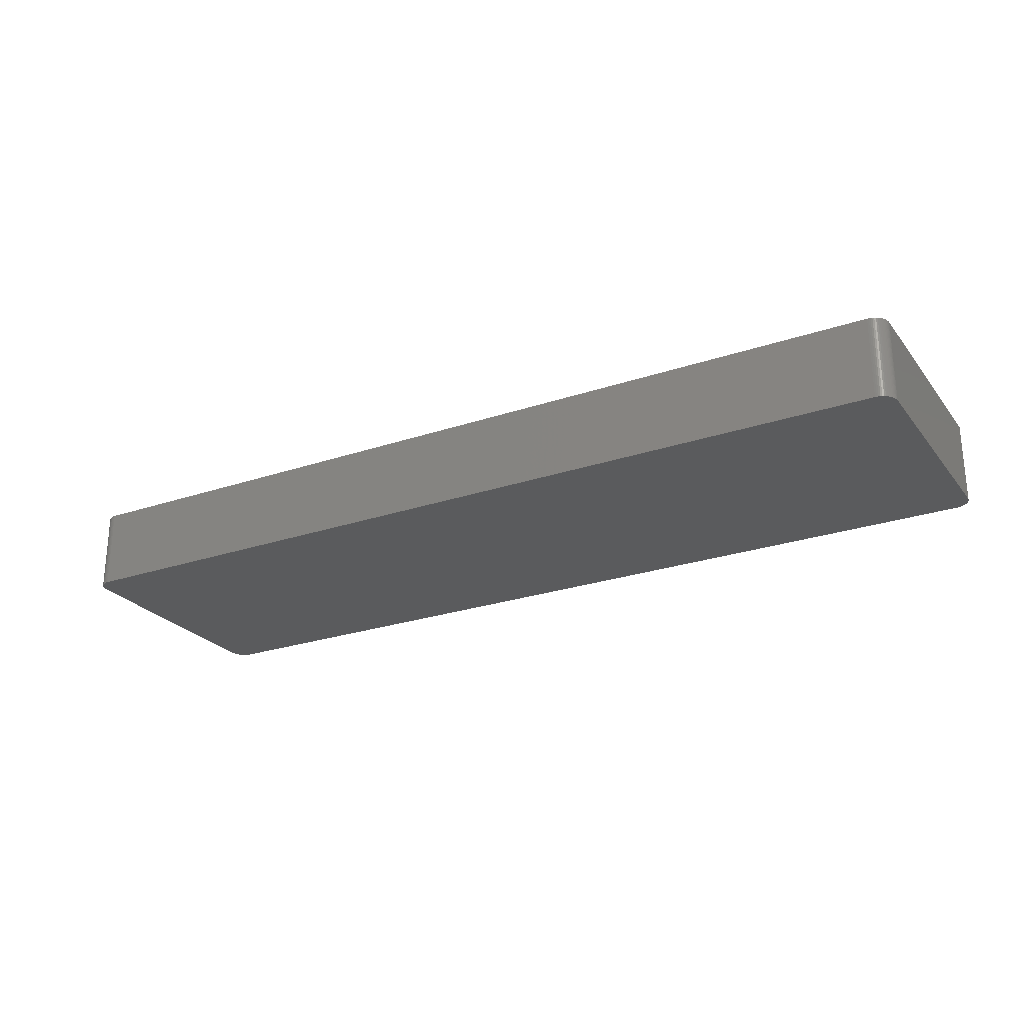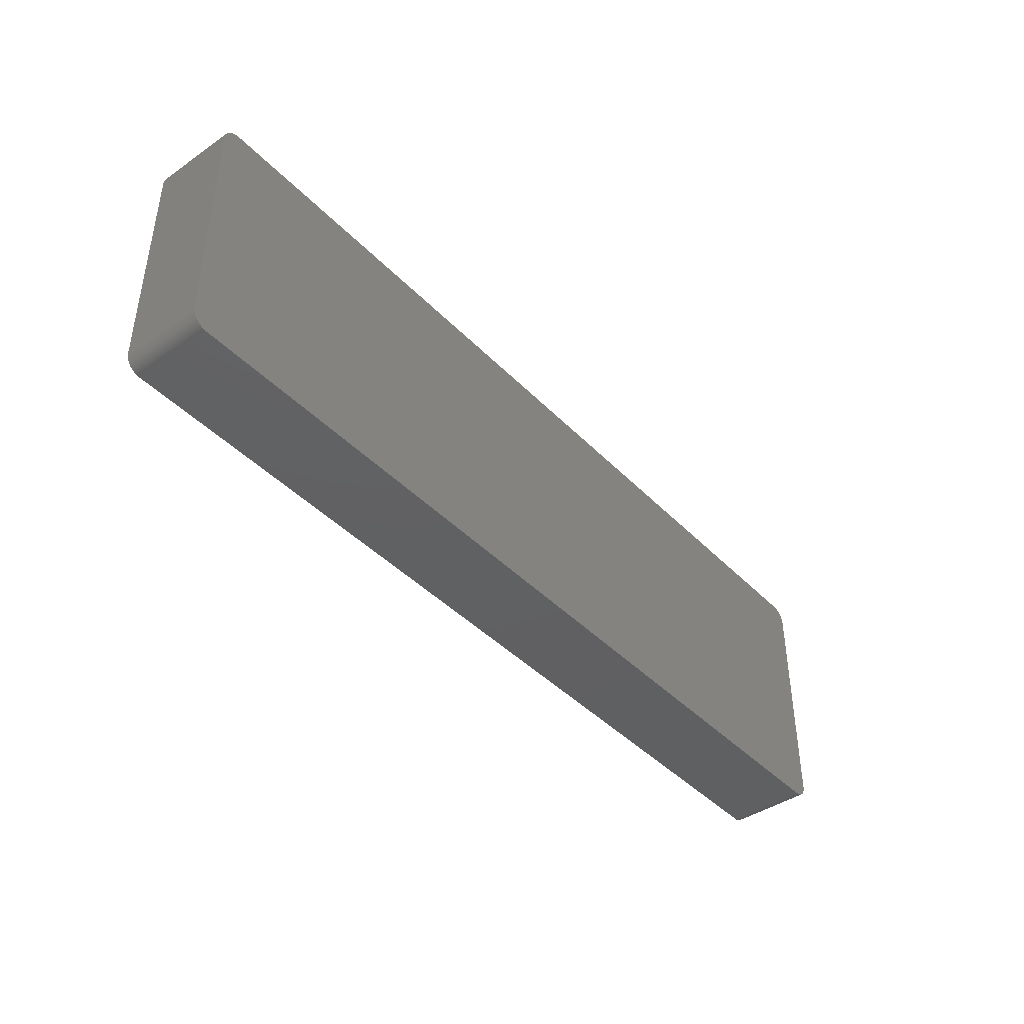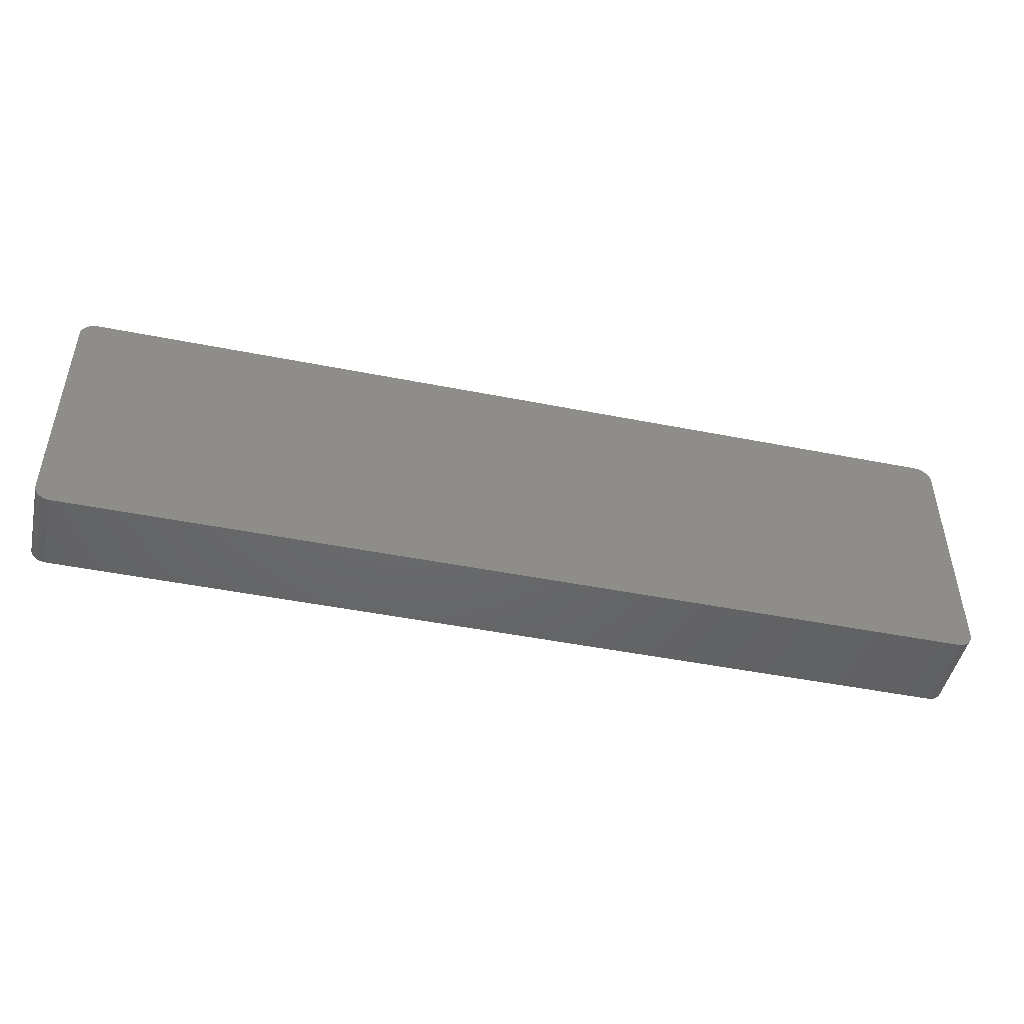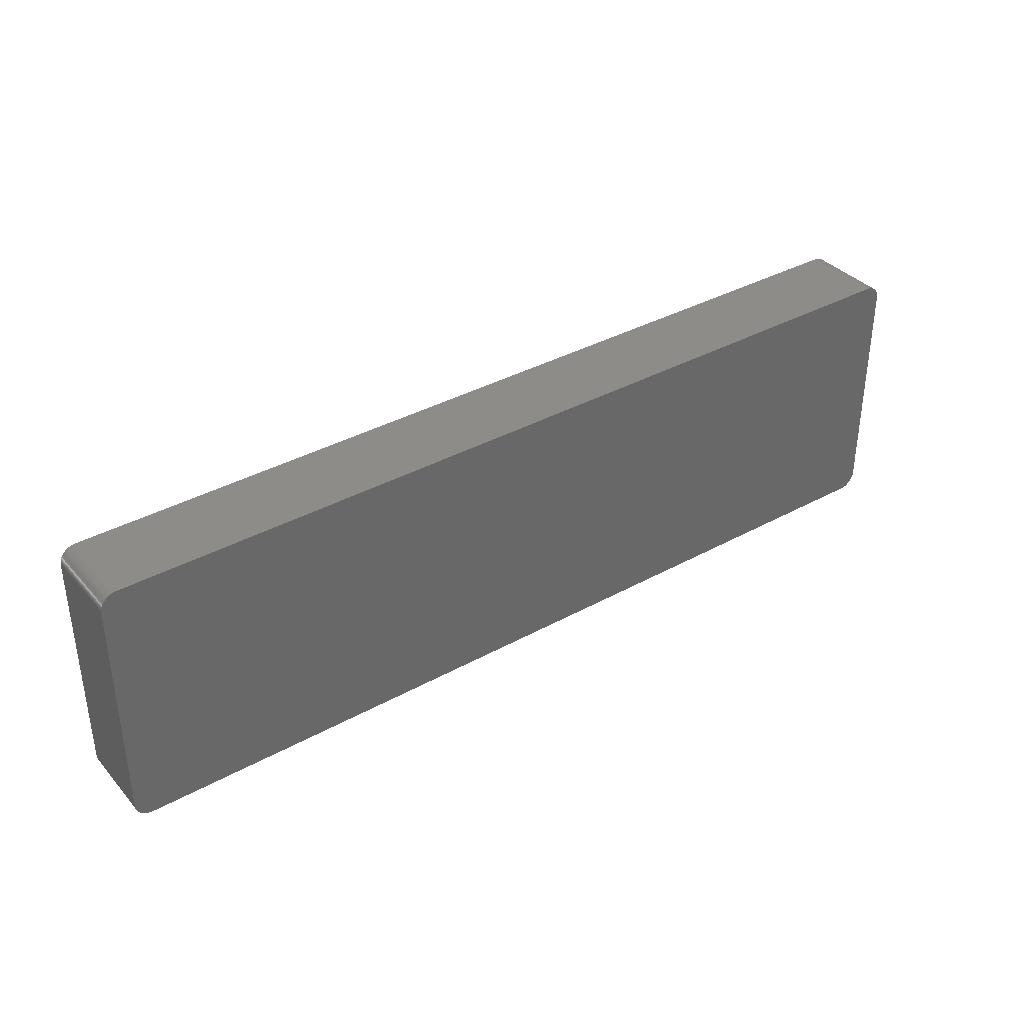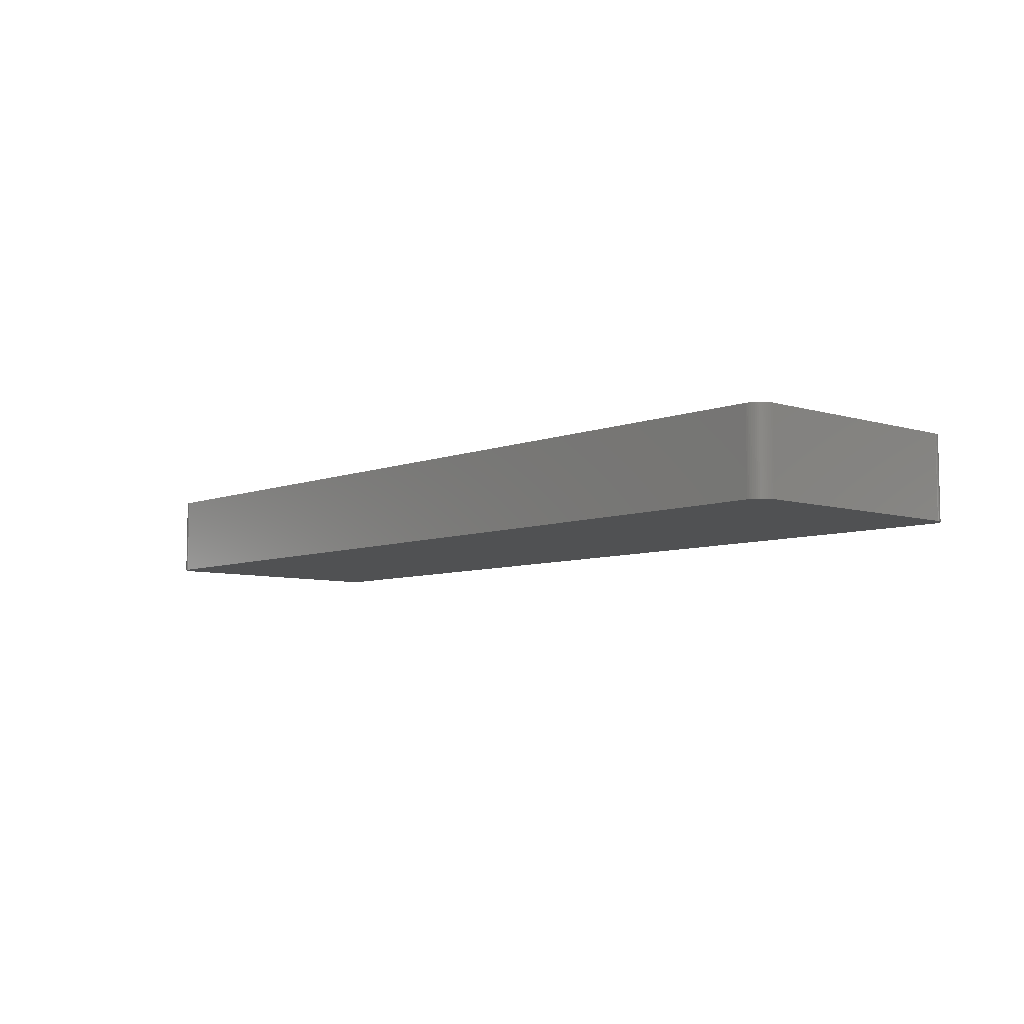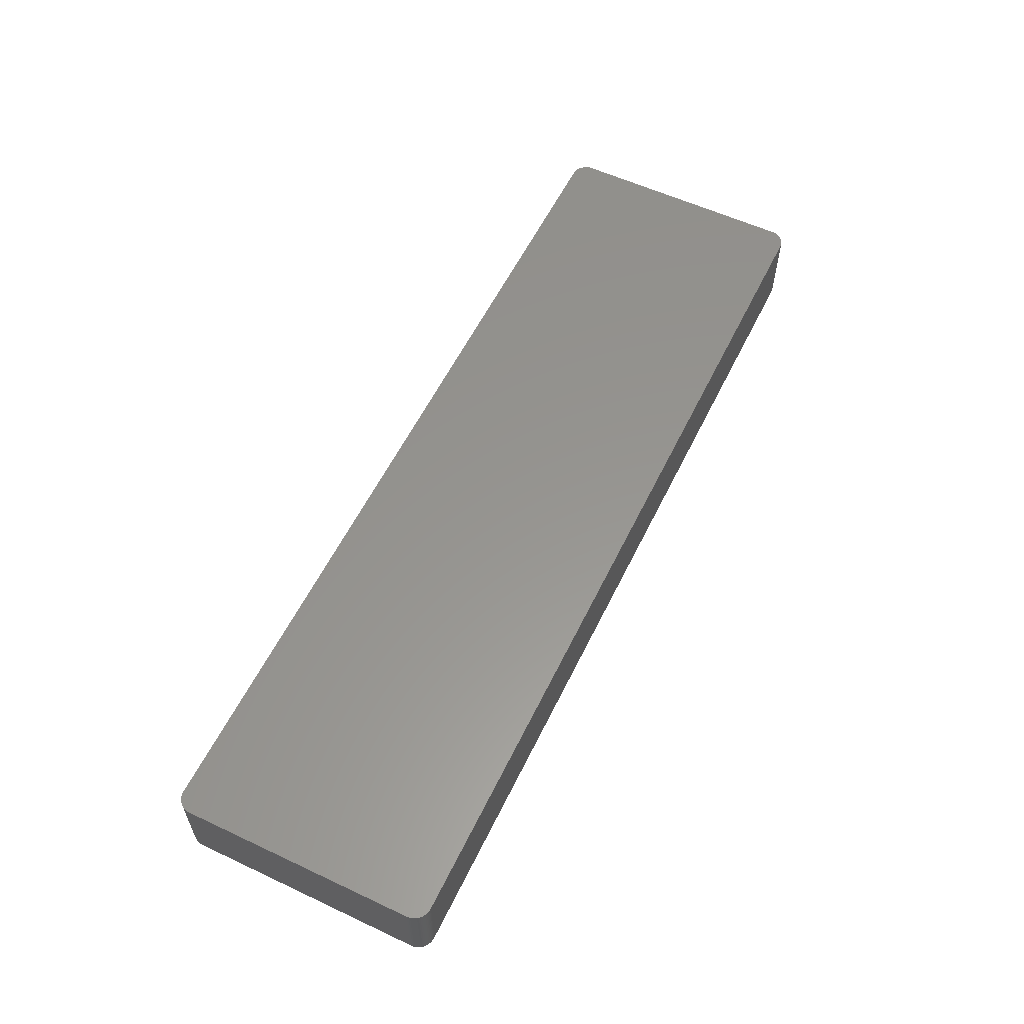
<metadata>
{"format":"stl","ext":"stl","renderer":"f3d","projection":"perspective","resolution":1024,"background":"white","views":[{"elev":-25.1,"azim":-151.2,"up":"+Z"},{"elev":-42.1,"azim":-50.4,"up":"+Y"},{"elev":-47.4,"azim":-12.6,"up":"+Y"},{"elev":36.5,"azim":144.3,"up":"+Y"},{"elev":-7.0,"azim":-131.7,"up":"+Z"},{"elev":57.6,"azim":115.9,"up":"+Z"}]}
</metadata>
<code>
# stl→obj: 158 verts, 312 faces
v -71.3 -18.66 -6.35
v 68.77 20.57 -6.35
v 71.32 18.54 -6.35
v 69.52 -20.48 1.27
v 69.76 -20.4 -1.27
v 69.52 -20.48 6.35
v 71.26 18.78 -6.35
v 71.26 18.78 -1.27
v 71.06 19.25 6.35
v 71.17 19.02 6.35
v 71.17 19.02 1.27
v -70.86 19.57 -6.35
v -70.7 19.76 -6.35
v -70.51 19.94 -6.35
v 71.36 18.29 1.27
v 71.36 18.29 6.35
v 71.37 18.03 6.35
v 71.26 18.78 1.27
v 71.32 18.54 6.35
v -71.37 18.16 -6.35
v -69.4 20.51 -6.35
v -71.37 -18.16 1.27
v -71.37 18.16 -1.27
v 71.26 18.78 6.35
v 69.52 -20.48 -6.35
v -71 -19.36 6.35
v -70.51 -19.94 6.35
v -69.88 -20.35 6.35
v 69.76 20.4 -6.35
v 70.42 20.02 -6.35
v 71.37 -18.03 1.27
v 71.37 -18.03 -6.35
v 71.37 18.03 1.27
v 71.37 -18.03 6.35
v -68.9 -20.57 6.35
v -69.4 -20.51 6.35
v 69.76 20.4 6.35
v 69.99 20.29 1.27
v -71.37 -18.16 -6.35
v 71.06 19.25 -6.35
v -69.4 20.51 -1.27
v -69.15 20.55 -6.35
v 68.77 20.57 6.35
v 69.28 20.54 6.35
v -69.64 20.44 6.35
v -68.9 20.57 -6.35
v -68.9 20.57 6.35
v 71.36 -18.29 -6.35
v 69.76 -20.4 6.35
v 71.37 18.03 -6.35
v 70.61 -19.85 6.35
v 70.42 -20.02 -6.35
v 70.61 -19.85 -1.27
v 68.77 -20.57 6.35
v -68.9 -20.57 1.27
v 68.77 -20.57 -1.27
v 71.17 19.02 -6.35
v 70.42 20.02 6.35
v -71.35 -18.41 -1.27
v -71.37 -18.16 6.35
v -71.35 -18.41 -6.35
v -70.1 -20.23 6.35
v -70.1 -20.23 -6.35
v 71.36 18.29 -6.35
v 69.76 -20.4 -6.35
v 70.78 -19.67 -6.35
v 69.99 -20.29 -1.27
v 69.99 -20.29 6.35
v -69.15 -20.55 6.35
v -68.64 -20.57 -6.35
v -69.64 -20.44 6.35
v 69.02 -20.57 6.35
v 69.02 -20.57 -1.27
v 70.93 19.46 1.27
v 70.78 19.67 -6.35
v 70.78 19.67 1.27
v 70.61 19.85 1.27
v 70.78 19.67 6.35
v -69.15 20.55 6.35
v 69.52 20.48 6.35
v 69.99 20.29 -6.35
v 69.28 20.54 -6.35
v 69.02 20.57 6.35
v -71.37 18.16 6.35
v -70.32 20.1 -6.35
v -70.86 19.57 6.35
v 71.17 -19.02 6.35
v 69.99 -20.29 -6.35
v 71.17 -19.02 -6.35
v 71.06 -19.25 -6.35
v 70.61 -19.85 -6.35
v -69.15 -20.55 -6.35
v -68.9 -20.57 -6.35
v 68.77 -20.57 -6.35
v 69.02 -20.57 -6.35
v 69.28 -20.54 6.35
v 69.28 -20.54 -1.27
v 70.61 19.85 6.35
v 70.93 19.46 -6.35
v 69.99 20.29 6.35
v 70.21 20.17 -6.35
v 69.52 20.48 -6.35
v 69.02 20.57 -6.35
v -69.4 20.51 6.35
v -71.22 18.9 -6.35
v -71 19.36 -6.35
v -71.35 18.41 -6.35
v -71.3 18.66 6.35
v -71.3 18.66 -6.35
v -69.88 20.35 -6.35
v -69.88 20.35 6.35
v -71.3 -18.66 6.35
v -71.35 -18.41 6.35
v -71.22 -18.9 -6.35
v -71.22 -18.9 1.27
v -70.86 -19.57 -6.35
v -70.86 -19.57 6.35
v -70.7 -19.76 6.35
v -70.32 -20.1 6.35
v -70.32 -20.1 -6.35
v 70.42 -20.02 6.35
v 70.21 -20.17 6.35
v 71.32 -18.54 -6.35
v 71.26 -18.78 -6.35
v 71.32 -18.54 6.35
v -69.64 -20.44 -6.35
v -69.88 -20.35 -6.35
v -69.4 -20.51 -6.35
v 70.93 19.46 6.35
v 70.61 19.85 -6.35
v 70.21 20.17 1.27
v 70.21 20.17 6.35
v -71.22 18.9 6.35
v -71.35 18.41 6.35
v -71.12 19.14 -6.35
v -70.32 20.1 6.35
v -70.51 19.94 6.35
v -70.1 20.23 -6.35
v -69.64 20.44 -6.35
v -71.12 -19.14 -6.35
v -71.12 -19.14 1.27
v -71.22 -18.9 6.35
v -70.51 -19.94 -6.35
v -70.7 -19.76 -6.35
v 70.21 -20.17 -6.35
v 70.93 -19.46 6.35
v 70.78 -19.67 6.35
v 71.26 -18.78 6.35
v 71.36 -18.29 6.35
v 69.28 -20.54 -6.35
v -70.7 19.76 6.35
v -70.1 20.23 6.35
v -71 -19.36 -6.35
v 71.06 -19.25 6.35
v 70.93 -19.46 -6.35
v -71 19.36 6.35
v -71.12 19.14 6.35
v -71.12 -19.14 6.35
f 1 2 3
f 4 5 6
f 3 7 8
f 9 10 11
f 12 13 14
f 15 16 17
f 10 18 11
f 15 3 19
f 1 20 21
f 20 22 23
f 19 10 9
f 18 24 19
f 3 25 1
f 26 27 28
f 3 18 19
f 18 8 11
f 2 29 30
f 2 30 3
f 28 6 19
f 9 28 19
f 31 32 33
f 33 34 31
f 28 35 6
f 28 36 35
f 10 24 18
f 19 24 10
f 3 8 18
f 37 38 29
f 1 39 20
f 30 40 3
f 41 42 21
f 1 21 2
f 9 43 28
f 37 44 43
f 43 45 28
f 46 47 43
f 31 48 32
f 5 49 6
f 25 5 4
f 3 50 32
f 3 32 25
f 32 50 33
f 34 48 31
f 51 52 53
f 35 54 6
f 55 56 35
f 11 40 9
f 40 57 3
f 2 46 43
f 21 46 2
f 9 37 43
f 9 58 37
f 42 47 46
f 21 45 41
f 20 12 21
f 59 60 22
f 1 61 39
f 28 62 63
f 15 17 33
f 6 34 19
f 3 64 50
f 33 50 15
f 25 65 5
f 66 51 53
f 67 68 5
f 32 66 25
f 35 69 55
f 25 70 63
f 25 63 1
f 28 71 36
f 54 72 6
f 56 73 54
f 11 57 40
f 8 57 11
f 74 75 76
f 76 77 78
f 47 79 45
f 21 42 46
f 29 80 37
f 29 81 30
f 2 82 29
f 44 83 43
f 42 79 47
f 43 47 45
f 22 84 23
f 12 85 21
f 39 59 22
f 20 39 22
f 45 26 28
f 45 86 26
f 51 87 34
f 6 51 34
f 34 17 19
f 33 17 34
f 15 64 3
f 50 64 15
f 5 65 67
f 52 88 65
f 89 90 66
f 32 89 66
f 66 52 25
f 52 91 53
f 69 92 55
f 36 92 69
f 70 93 92
f 25 94 70
f 56 54 35
f 94 95 73
f 72 96 6
f 73 97 72
f 57 7 3
f 8 7 57
f 78 98 58
f 58 77 30
f 9 78 58
f 40 74 9
f 75 99 40
f 30 75 40
f 58 100 37
f 81 101 30
f 82 83 44
f 37 80 44
f 80 82 44
f 82 102 29
f 2 103 82
f 43 83 2
f 41 79 42
f 79 104 45
f 20 105 12
f 86 84 26
f 105 106 12
f 107 108 109
f 110 111 45
f 85 110 21
f 60 112 26
f 59 113 60
f 1 114 115
f 63 116 1
f 26 117 118
f 119 120 63
f 52 121 122
f 6 68 51
f 19 16 15
f 17 16 19
f 52 65 25
f 65 88 67
f 87 90 89
f 32 123 89
f 123 124 89
f 87 125 34
f 66 91 52
f 53 91 66
f 36 69 35
f 126 127 63
f 70 126 63
f 36 128 92
f 56 94 73
f 55 94 56
f 73 72 54
f 25 95 94
f 4 97 25
f 6 97 4
f 78 129 74
f 76 78 74
f 75 77 76
f 77 130 30
f 74 99 75
f 40 99 74
f 38 81 29
f 38 131 81
f 100 131 38
f 37 100 38
f 131 132 58
f 30 131 58
f 80 102 82
f 29 102 80
f 83 103 2
f 82 103 83
f 41 104 79
f 45 104 41
f 20 109 105
f 84 107 23
f 86 133 84
f 108 134 84
f 133 135 105
f 12 106 86
f 14 136 85
f 12 14 85
f 13 137 14
f 45 136 86
f 85 138 110
f 110 139 21
f 59 61 1
f 39 61 59
f 116 140 1
f 141 142 115
f 27 119 28
f 27 143 119
f 118 143 27
f 26 118 27
f 116 144 118
f 63 143 116
f 68 49 5
f 6 49 68
f 68 122 51
f 67 122 68
f 88 145 122
f 67 88 122
f 123 125 124
f 32 48 123
f 51 146 87
f 146 147 66
f 125 148 124
f 89 124 87
f 48 125 123
f 125 149 34
f 70 92 126
f 92 93 55
f 126 71 28
f 36 71 126
f 28 127 126
f 63 127 28
f 25 150 95
f 73 95 97
f 97 96 72
f 6 96 97
f 9 129 78
f 74 129 9
f 77 98 78
f 58 98 77
f 75 130 77
f 30 130 75
f 131 101 81
f 30 101 131
f 100 132 131
f 58 132 100
f 20 107 109
f 23 107 20
f 84 60 26
f 22 60 84
f 105 135 106
f 109 133 105
f 86 13 12
f 86 151 13
f 136 137 86
f 14 137 136
f 136 138 85
f 138 152 110
f 45 139 110
f 21 139 45
f 116 153 140
f 140 141 115
f 119 62 28
f 63 62 119
f 116 117 26
f 118 117 116
f 143 120 119
f 63 120 143
f 143 144 116
f 118 144 143
f 51 121 52
f 122 121 51
f 52 145 88
f 122 145 52
f 90 154 146
f 90 155 66
f 51 147 146
f 66 147 51
f 87 148 125
f 124 148 87
f 48 149 125
f 34 149 48
f 126 128 36
f 92 128 126
f 94 93 70
f 55 93 94
f 97 150 25
f 95 150 97
f 1 112 59
f 115 112 1
f 133 108 84
f 109 108 133
f 86 156 133
f 106 156 86
f 156 157 133
f 106 135 156
f 137 151 86
f 13 151 137
f 136 152 138
f 45 152 136
f 140 114 1
f 115 114 140
f 26 153 116
f 140 153 26
f 26 141 140
f 141 158 142
f 87 154 90
f 146 154 87
f 146 155 90
f 66 155 146
f 112 142 26
f 115 142 112
f 112 113 59
f 60 113 112
f 107 134 108
f 84 134 107
f 135 157 156
f 133 157 135
f 152 111 110
f 45 111 152
f 26 158 141
f 142 158 26

</code>
